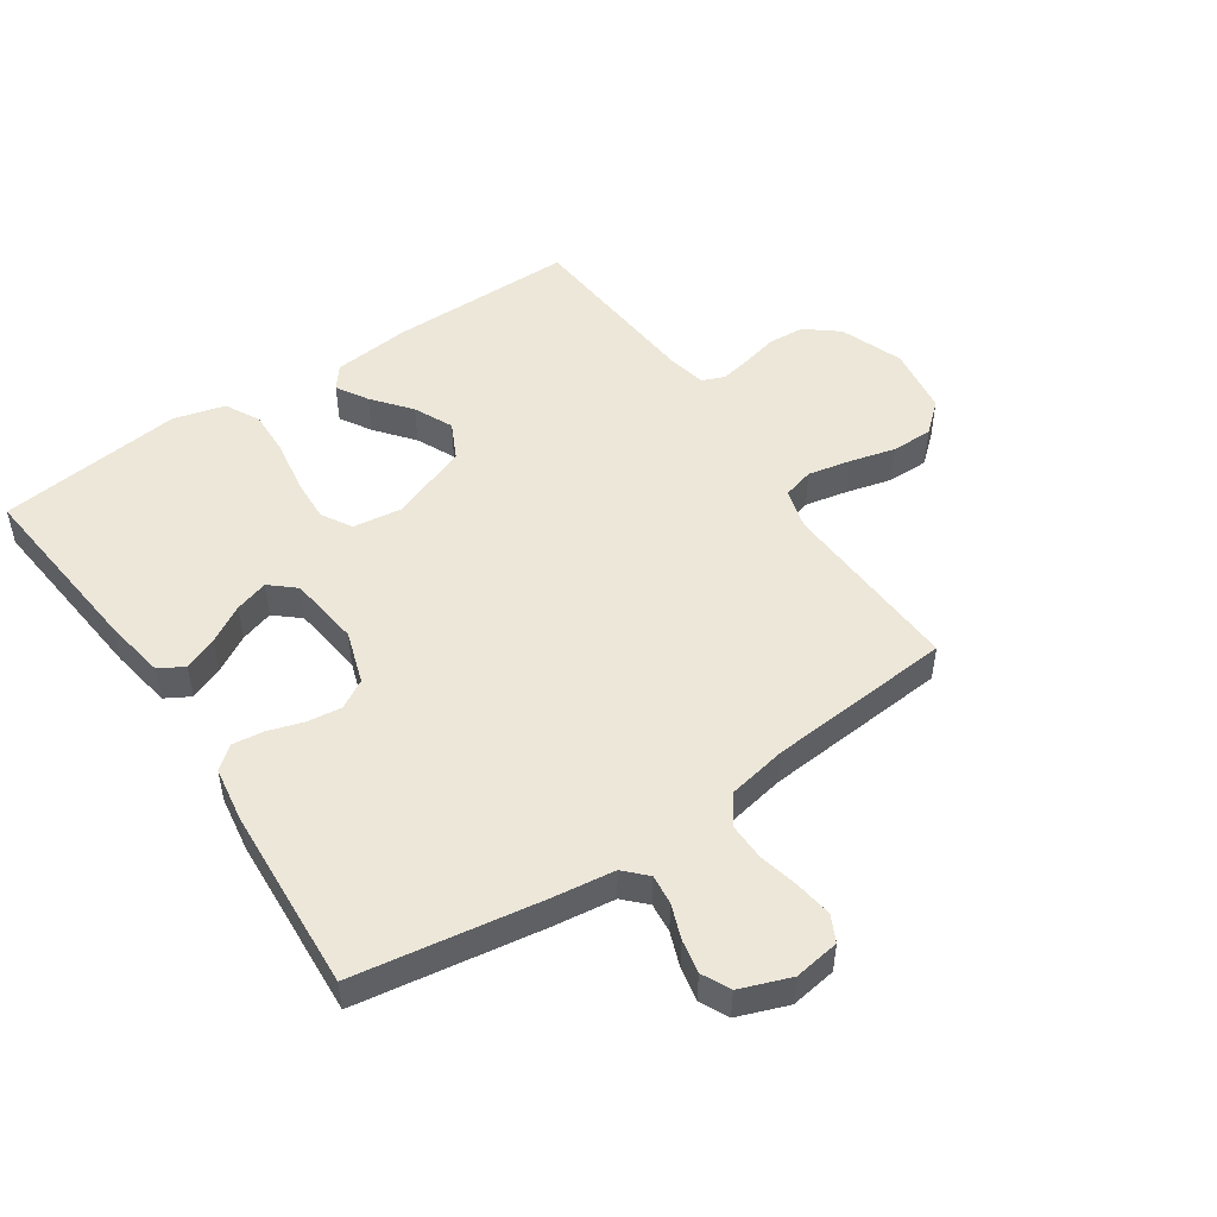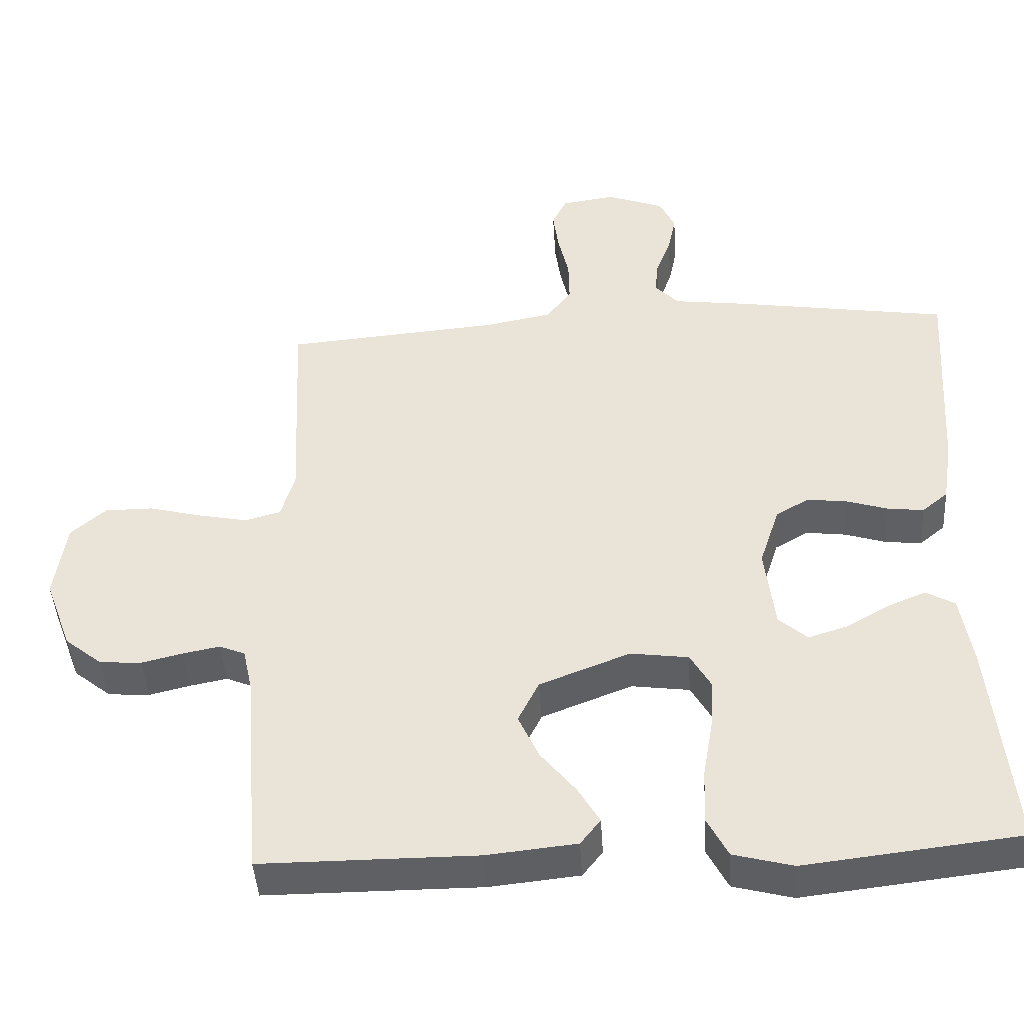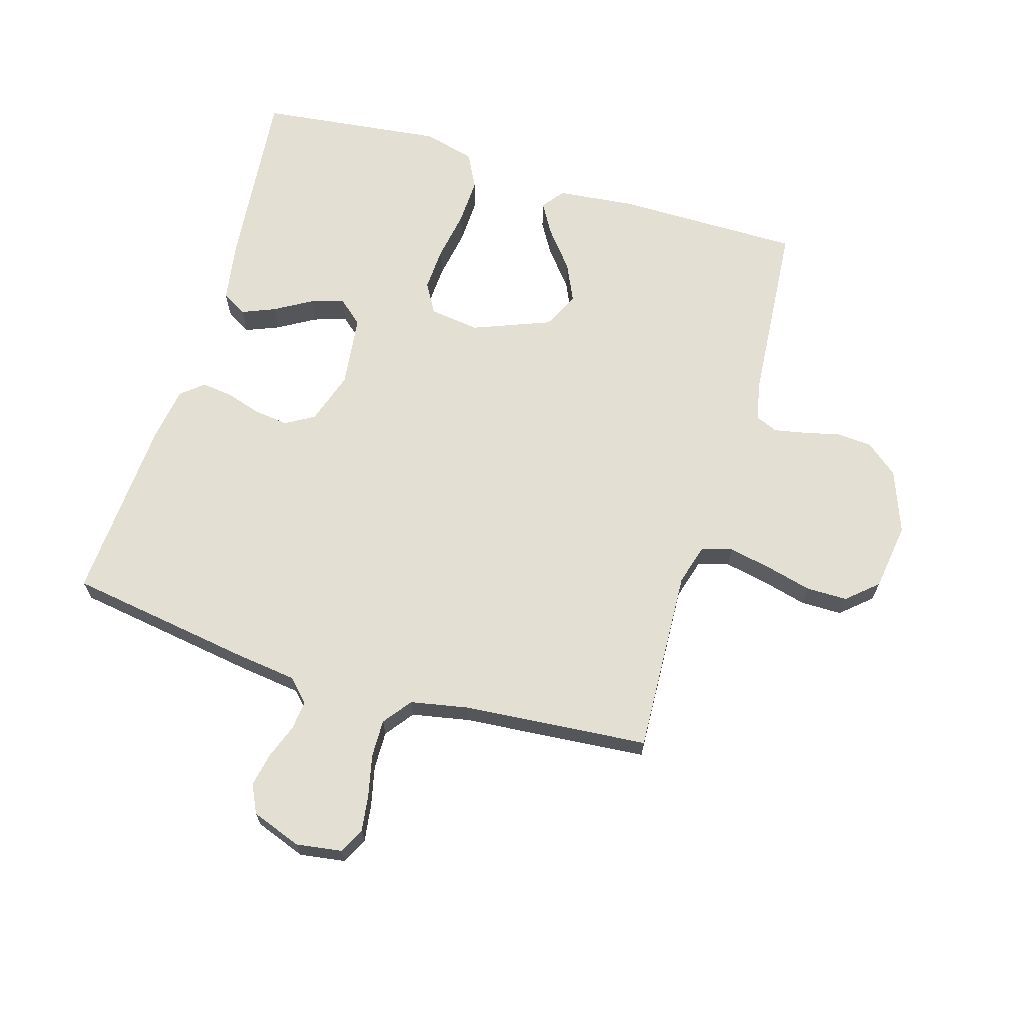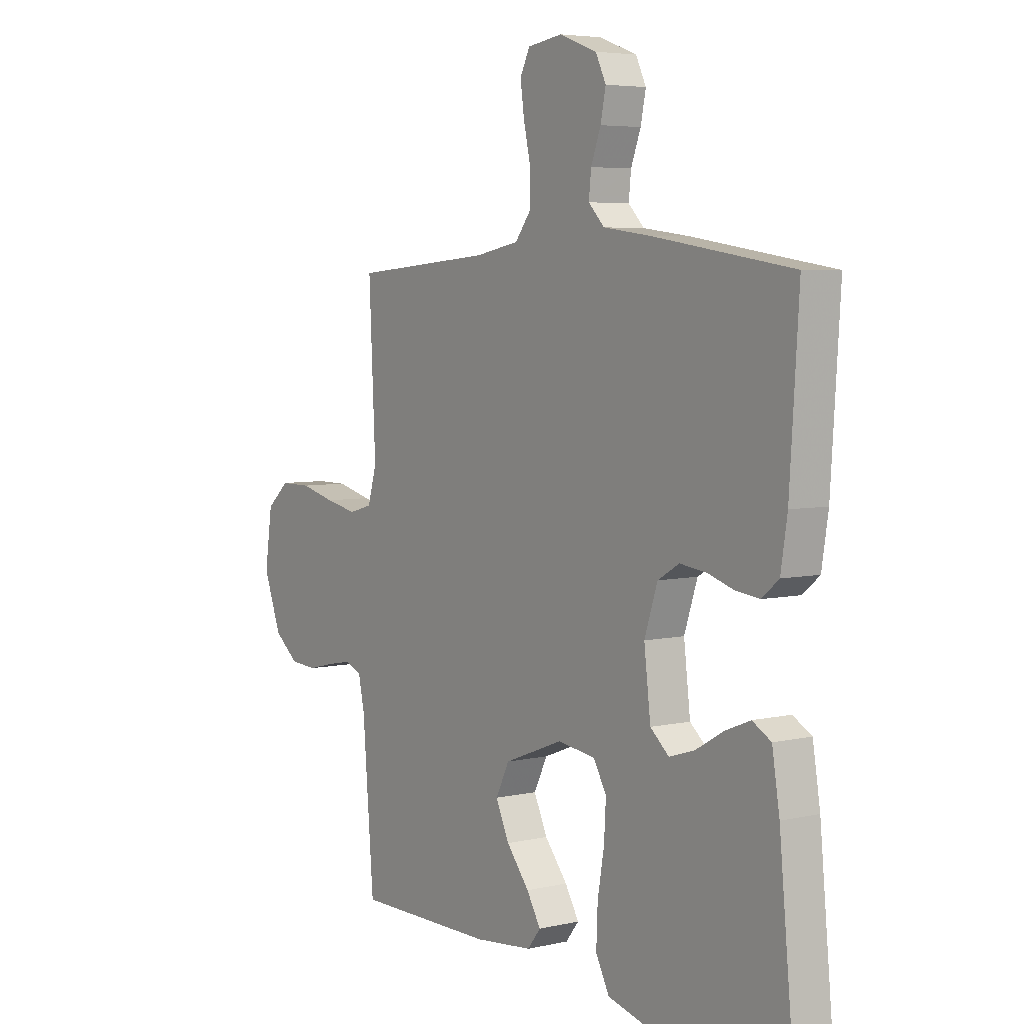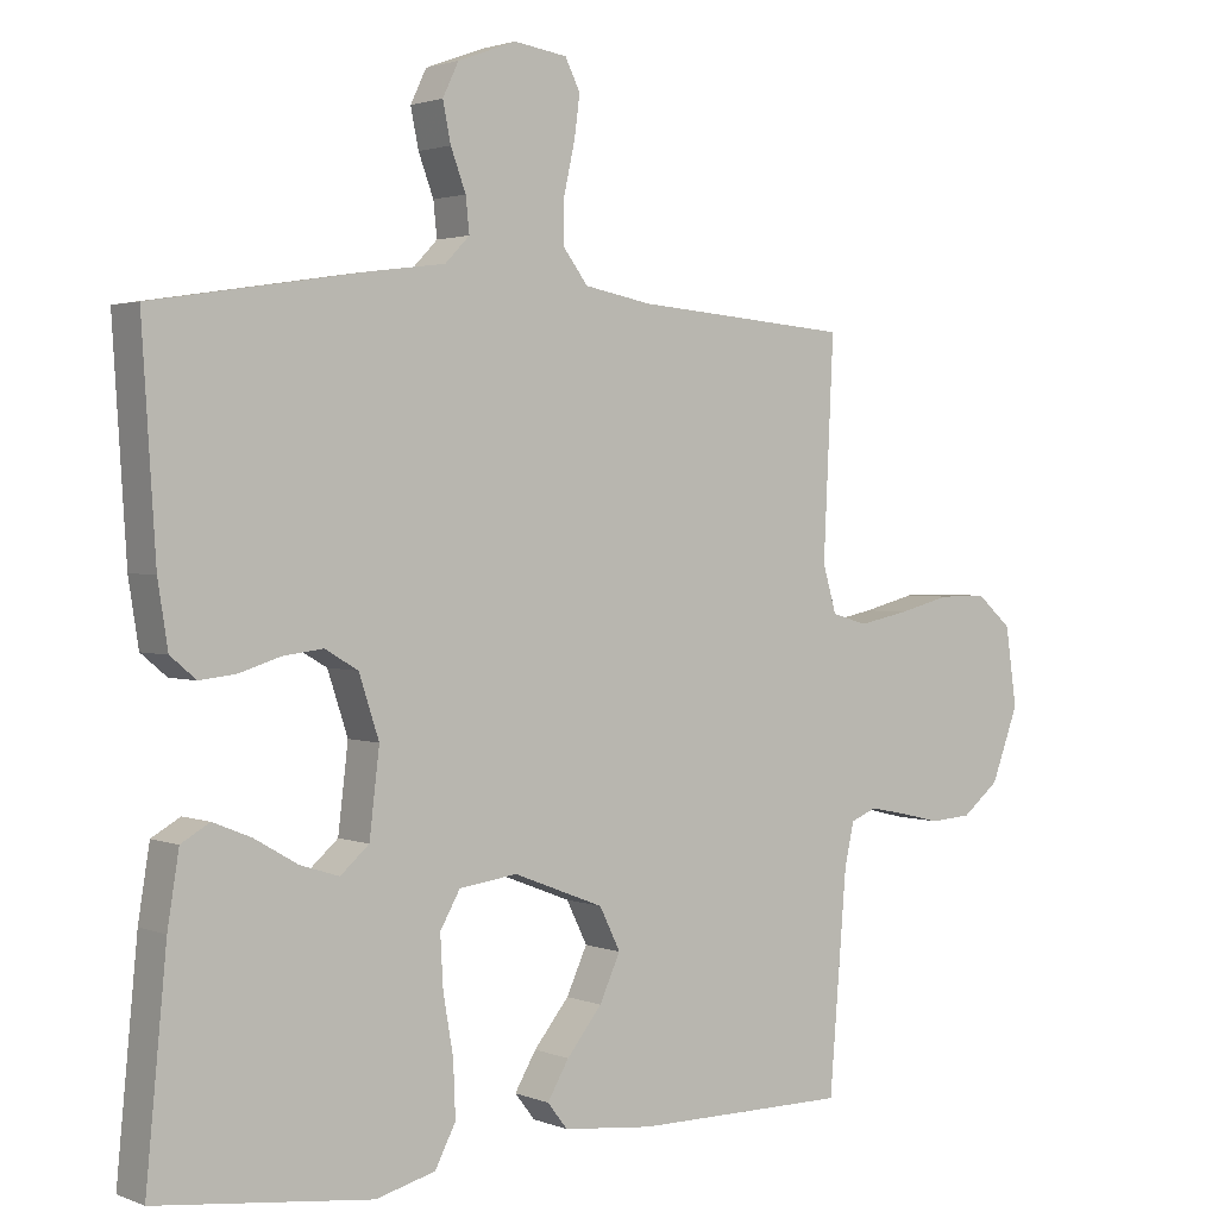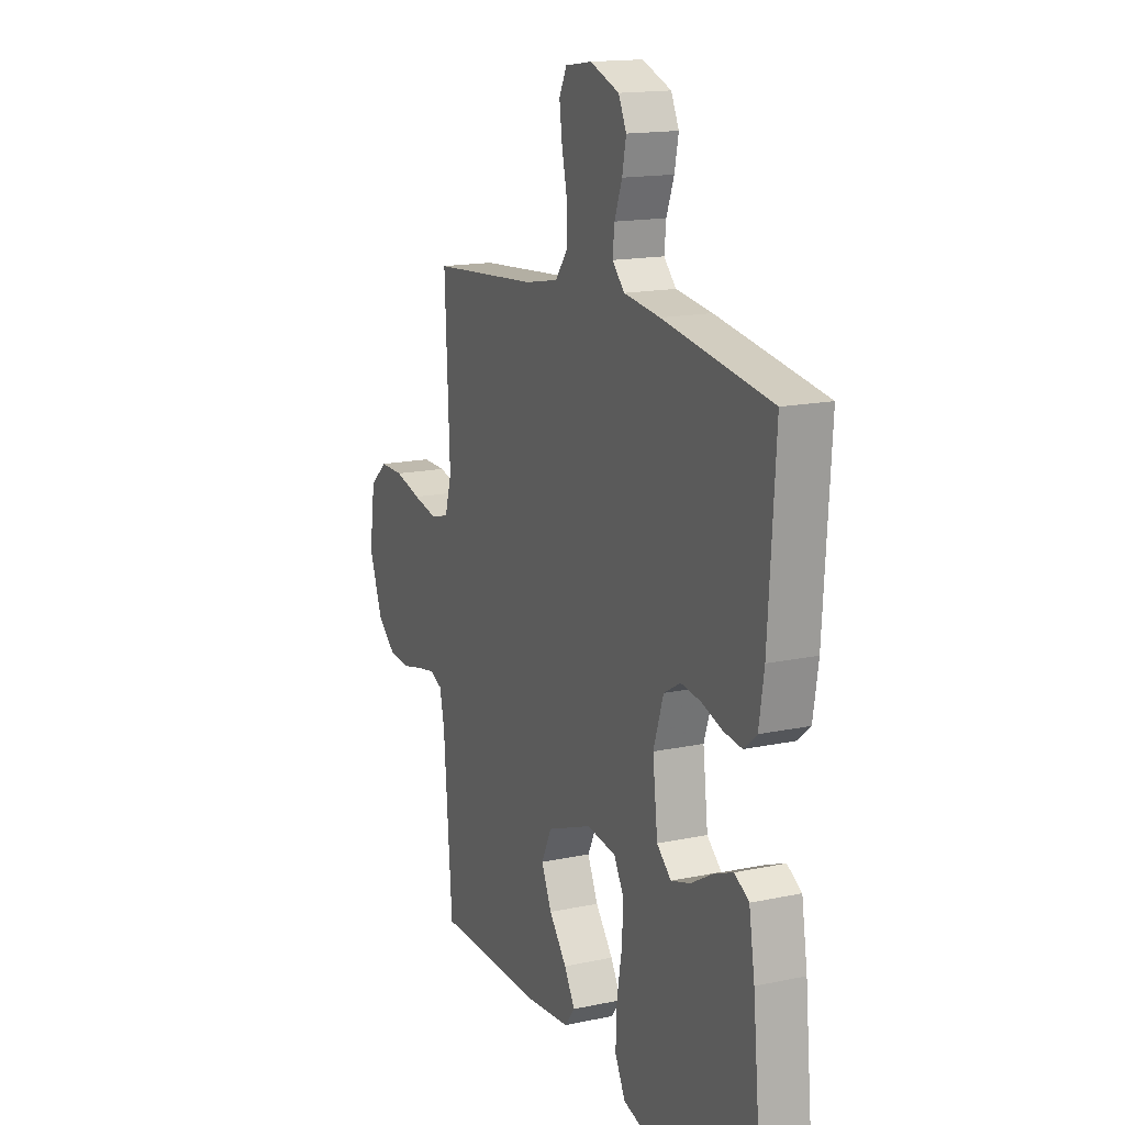
<metadata>
{"format":"obj","ext":"obj","renderer":"f3d","projection":"perspective","resolution":1024,"background":"white","views":[{"elev":49.9,"azim":-34.1,"up":"+Y"},{"elev":-44.0,"azim":-176.4,"up":"+Z"},{"elev":67.0,"azim":16.6,"up":"+Y"},{"elev":5.2,"azim":-125.6,"up":"+Z"},{"elev":2.1,"azim":-36.4,"up":"+Z"},{"elev":15.8,"azim":-113.8,"up":"+Z"}]}
</metadata>
<code>
v -0.5 0.07 0.5
v -0.2 0.07 0.547
v -0.1 0.07 0.56
v -0.066 0.07 0.595
v -0.071 0.07 0.643
v -0.092 0.07 0.699
v -0.103 0.07 0.753
v -0.081 0.07 0.799
v 0 0.07 0.829
v 0.074 0.07 0.818
v 0.095 0.07 0.776
v 0.087 0.07 0.717
v 0.072 0.07 0.65
v 0.071 0.07 0.589
v 0.106 0.07 0.543
v 0.2 0.07 0.525
v 0.5 0.07 0.5
v 0.486 0.07 0.2
v 0.505 0.07 0.134
v 0.555 0.07 0.12
v 0.624 0.07 0.134
v 0.698 0.07 0.153
v 0.765 0.07 0.153
v 0.814 0.07 0.11
v 0.83 0.07 0
v 0.792 0.07 -0.102
v 0.74 0.07 -0.144
v 0.682 0.07 -0.148
v 0.624 0.07 -0.134
v 0.573 0.07 -0.124
v 0.537 0.07 -0.139
v 0.524 0.07 -0.2
v 0.5 0.07 -0.5
v 0.2 0.07 -0.5
v 0.075 0.07 -0.487
v 0.047 0.07 -0.451
v 0.077 0.07 -0.4
v 0.126 0.07 -0.339
v 0.155 0.07 -0.276
v 0.126 0.07 -0.217
v 0 0.07 -0.168
v -0.081 0.07 -0.179
v -0.109 0.07 -0.228
v -0.105 0.07 -0.3
v -0.091 0.07 -0.381
v -0.088 0.07 -0.457
v -0.117 0.07 -0.513
v -0.2 0.07 -0.535
v -0.5 0.07 -0.5
v -0.471 0.07 -0.2
v -0.455 0.07 -0.101
v -0.415 0.07 -0.078
v -0.361 0.07 -0.1
v -0.301 0.07 -0.135
v -0.247 0.07 -0.152
v -0.207 0.07 -0.117
v -0.193 0.07 0
v -0.221 0.07 0.085
v -0.267 0.07 0.112
v -0.323 0.07 0.105
v -0.38 0.07 0.087
v -0.431 0.07 0.081
v -0.467 0.07 0.111
v -0.481 0.07 0.2
v -0.5 0 0.5
v -0.2 0 0.547
v -0.1 0 0.56
v -0.066 0 0.595
v -0.071 0 0.643
v -0.092 0 0.699
v -0.103 0 0.753
v -0.081 0 0.799
v 0 0 0.829
v 0.074 0 0.818
v 0.095 0 0.776
v 0.087 0 0.717
v 0.072 0 0.65
v 0.071 0 0.589
v 0.106 0 0.543
v 0.2 0 0.525
v 0.5 0 0.5
v 0.486 0 0.2
v 0.505 0 0.134
v 0.555 0 0.12
v 0.624 0 0.134
v 0.698 0 0.153
v 0.765 0 0.153
v 0.814 0 0.11
v 0.83 0 0
v 0.792 0 -0.102
v 0.74 0 -0.144
v 0.682 0 -0.148
v 0.624 0 -0.134
v 0.573 0 -0.124
v 0.537 0 -0.139
v 0.524 0 -0.2
v 0.5 0 -0.5
v 0.2 0 -0.5
v 0.075 0 -0.487
v 0.047 0 -0.451
v 0.077 0 -0.4
v 0.126 0 -0.339
v 0.155 0 -0.276
v 0.126 0 -0.217
v 0 0 -0.168
v -0.081 0 -0.179
v -0.109 0 -0.228
v -0.105 0 -0.3
v -0.091 0 -0.381
v -0.088 0 -0.457
v -0.117 0 -0.513
v -0.2 0 -0.535
v -0.5 0 -0.5
v -0.471 0 -0.2
v -0.455 0 -0.101
v -0.415 0 -0.078
v -0.361 0 -0.1
v -0.301 0 -0.135
v -0.247 0 -0.152
v -0.207 0 -0.117
v -0.193 0 0
v -0.221 0 0.085
v -0.267 0 0.112
v -0.323 0 0.105
v -0.38 0 0.087
v -0.431 0 0.081
v -0.467 0 0.111
v -0.481 0 0.2
f 60 61 62 63
f 59 60 63 64
f 51 52 53 54
f 51 54 55
f 50 51 55
f 49 50 55
f 48 49 55 56
f 44 45 46 47
f 43 44 47 48
f 35 36 37 38
f 35 38 39
f 32 33 34 35
f 31 32 35 39
f 30 31 39 40
f 26 27 28 29
f 26 29 30
f 25 26 30
f 21 22 23 24
f 20 21 24 25
f 19 20 25 30
f 16 17 18
f 15 16 18 19
f 10 11 12 13
f 10 13 14
f 9 10 14
f 8 9 14
f 5 6 7 8
f 4 5 8 14
f 3 4 14 15
f 59 64 1 2
f 58 59 2 3
f 57 58 3 15
f 43 48 56 57
f 42 43 57 15
f 41 42 15 19
f 19 30 40 41
f 127 126 125 124
f 128 127 124 123
f 118 117 116 115
f 119 118 115
f 119 115 114
f 119 114 113
f 120 119 113 112
f 111 110 109 108
f 112 111 108 107
f 102 101 100 99
f 103 102 99
f 99 98 97 96
f 103 99 96 95
f 104 103 95 94
f 93 92 91 90
f 94 93 90
f 94 90 89
f 88 87 86 85
f 89 88 85 84
f 94 89 84 83
f 82 81 80
f 83 82 80 79
f 77 76 75 74
f 78 77 74
f 78 74 73
f 78 73 72
f 72 71 70 69
f 78 72 69 68
f 79 78 68 67
f 66 65 128 123
f 67 66 123 122
f 79 67 122 121
f 121 120 112 107
f 79 121 107 106
f 83 79 106 105
f 105 104 94 83
f 1 65 66 2
f 2 66 67 3
f 3 67 68 4
f 4 68 69 5
f 5 69 70 6
f 6 70 71 7
f 7 71 72 8
f 8 72 73 9
f 9 73 74 10
f 10 74 75 11
f 11 75 76 12
f 12 76 77 13
f 13 77 78 14
f 14 78 79 15
f 15 79 80 16
f 16 80 81 17
f 17 81 82 18
f 18 82 83 19
f 19 83 84 20
f 20 84 85 21
f 21 85 86 22
f 22 86 87 23
f 23 87 88 24
f 24 88 89 25
f 25 89 90 26
f 26 90 91 27
f 27 91 92 28
f 28 92 93 29
f 29 93 94 30
f 30 94 95 31
f 31 95 96 32
f 32 96 97 33
f 33 97 98 34
f 34 98 99 35
f 35 99 100 36
f 36 100 101 37
f 37 101 102 38
f 38 102 103 39
f 39 103 104 40
f 40 104 105 41
f 41 105 106 42
f 42 106 107 43
f 43 107 108 44
f 44 108 109 45
f 45 109 110 46
f 46 110 111 47
f 47 111 112 48
f 48 112 113 49
f 49 113 114 50
f 50 114 115 51
f 51 115 116 52
f 52 116 117 53
f 53 117 118 54
f 54 118 119 55
f 55 119 120 56
f 56 120 121 57
f 57 121 122 58
f 58 122 123 59
f 59 123 124 60
f 60 124 125 61
f 61 125 126 62
f 62 126 127 63
f 63 127 128 64
f 64 128 65 1

</code>
